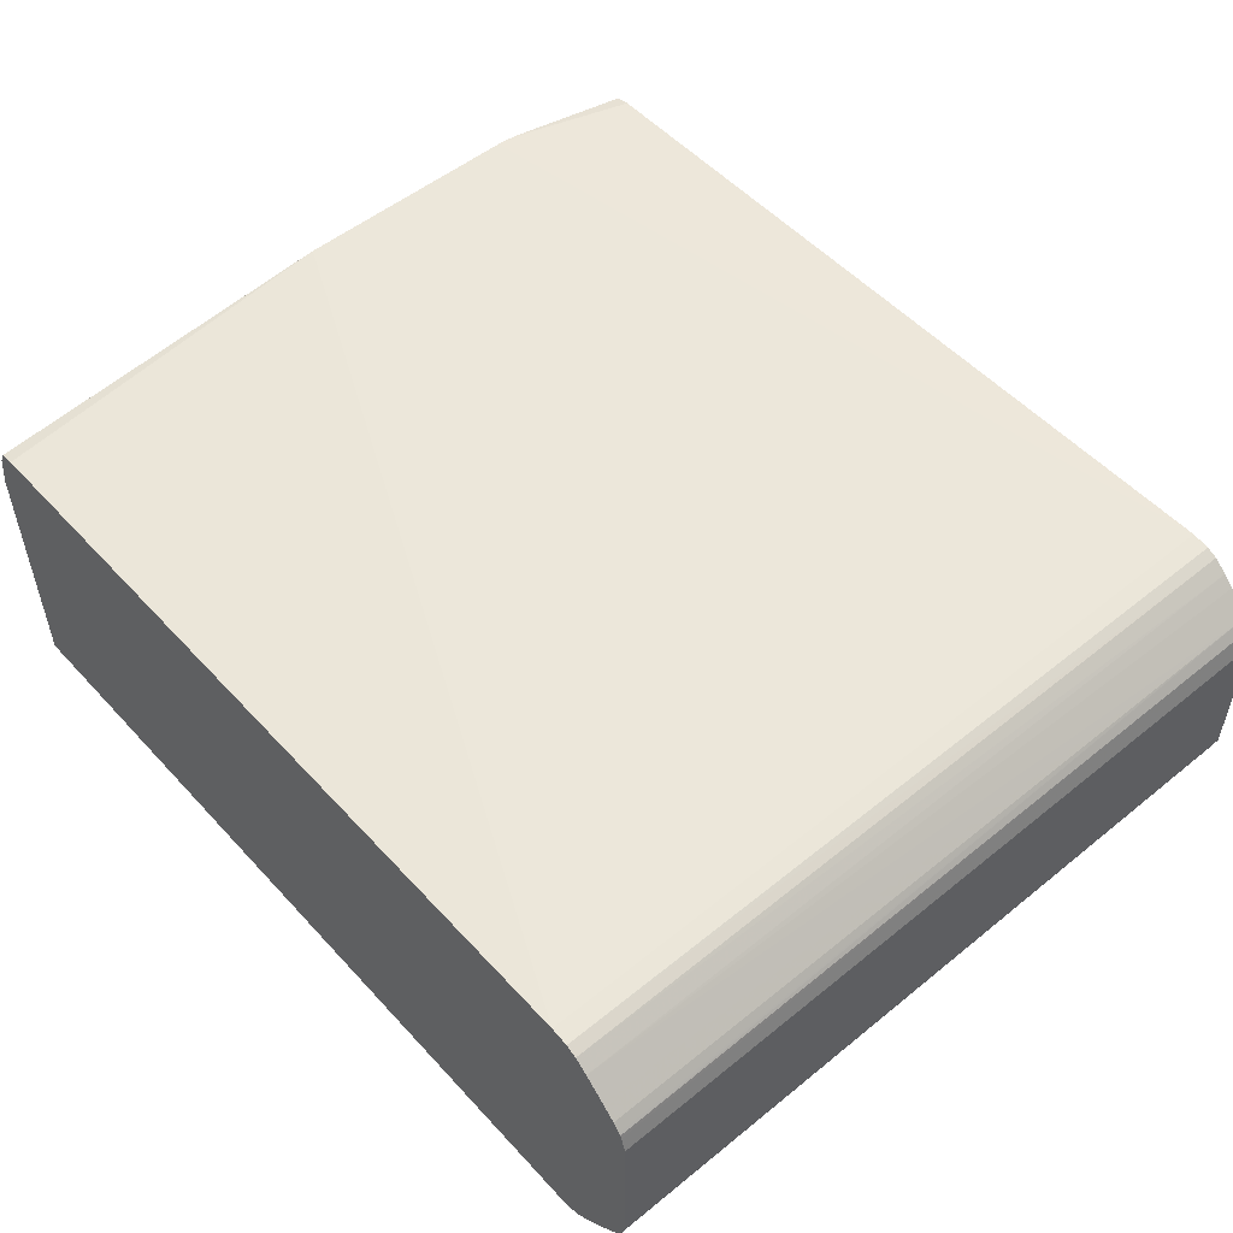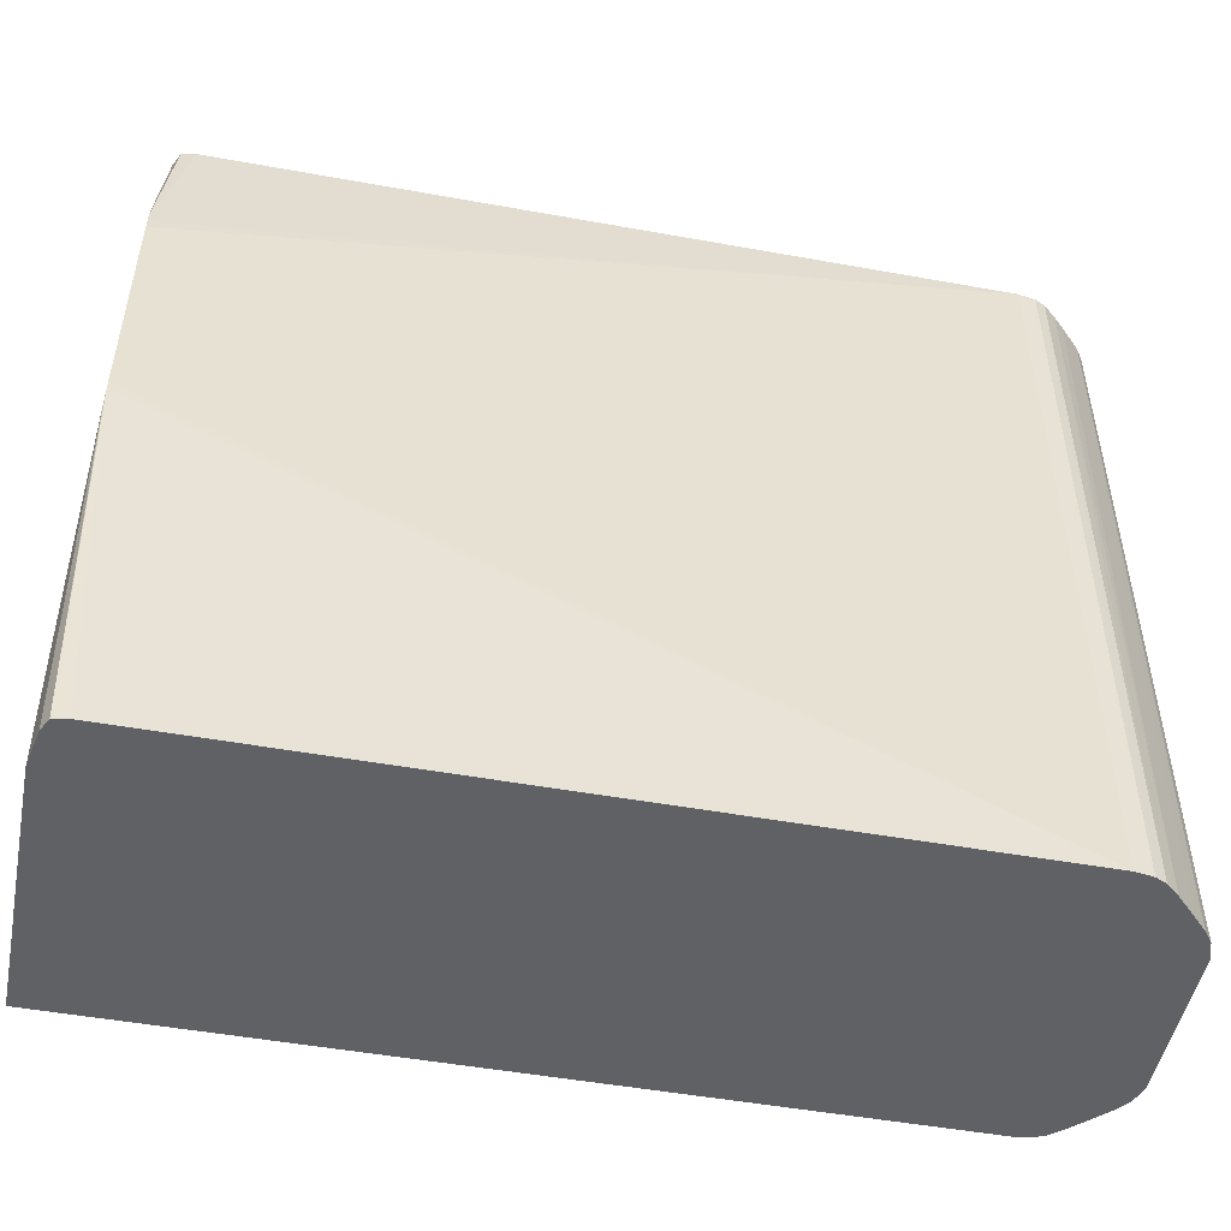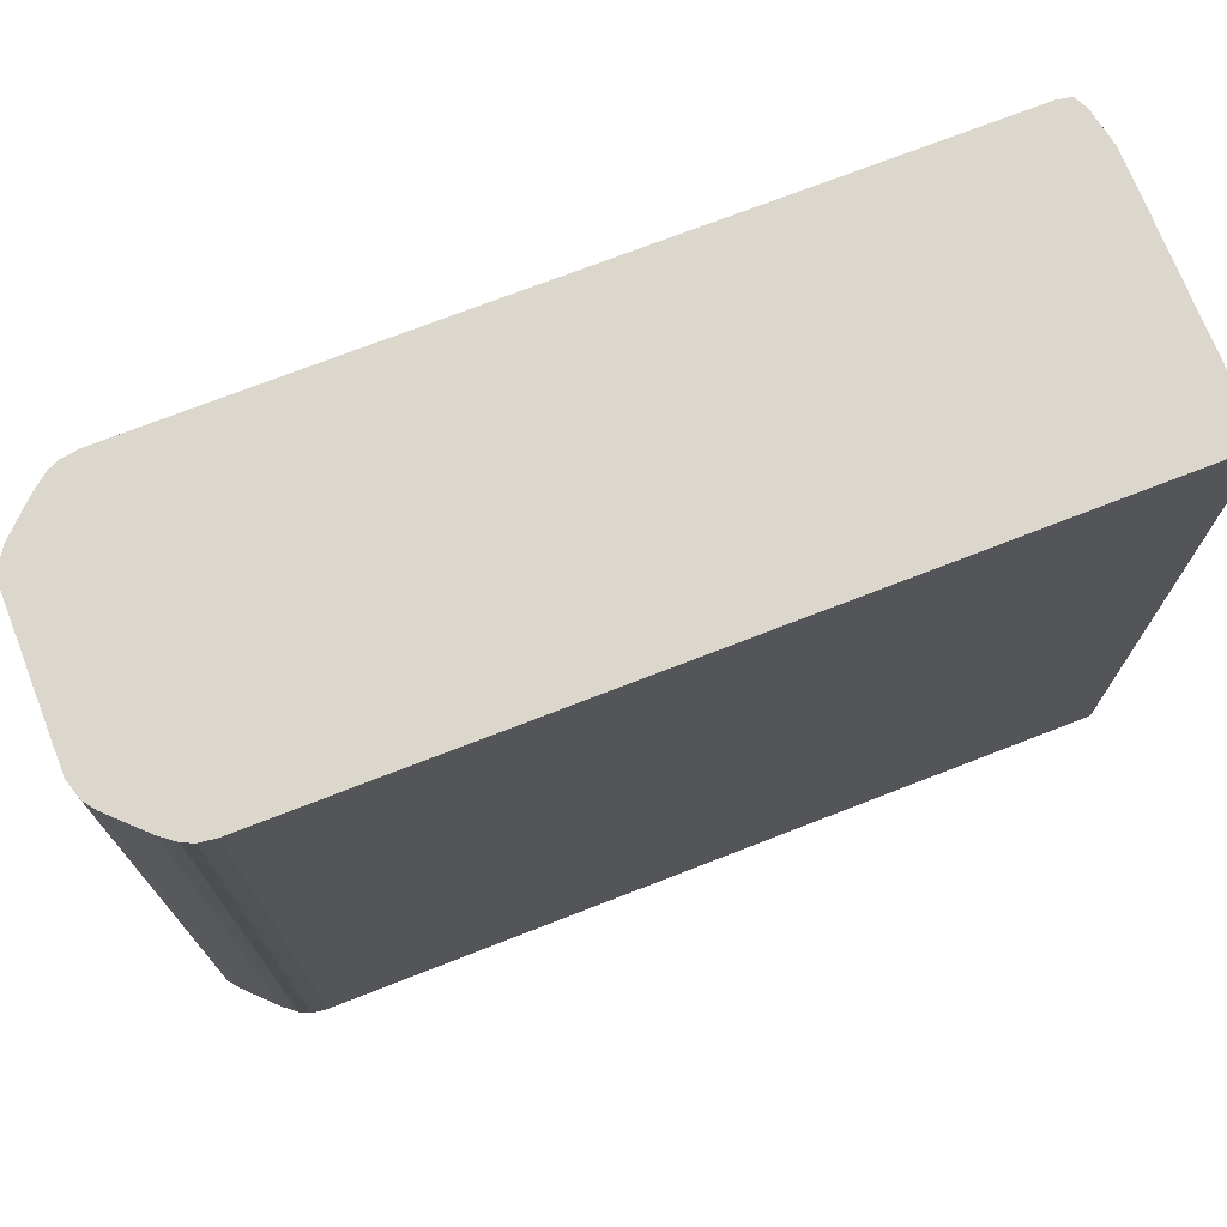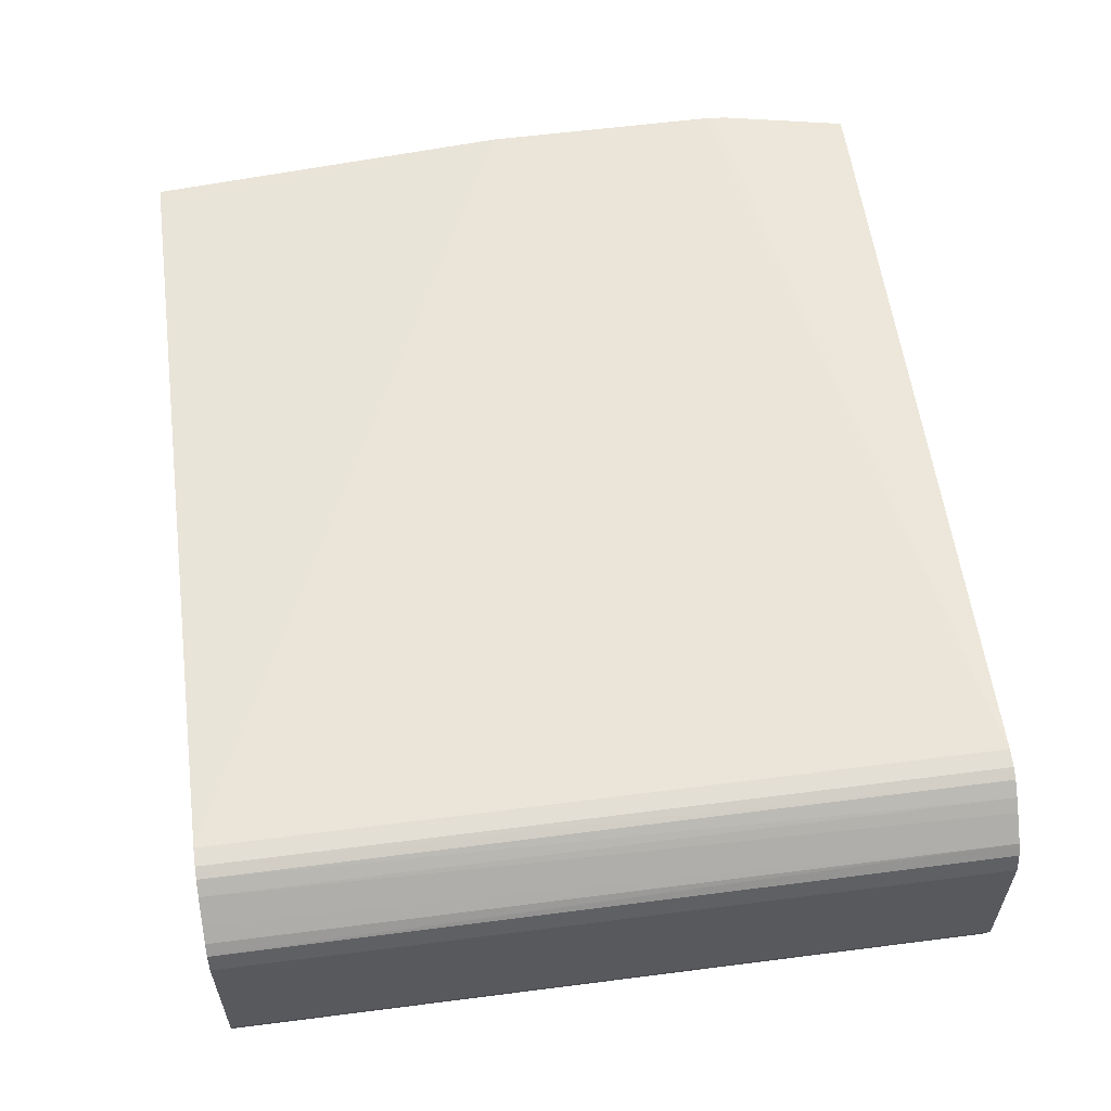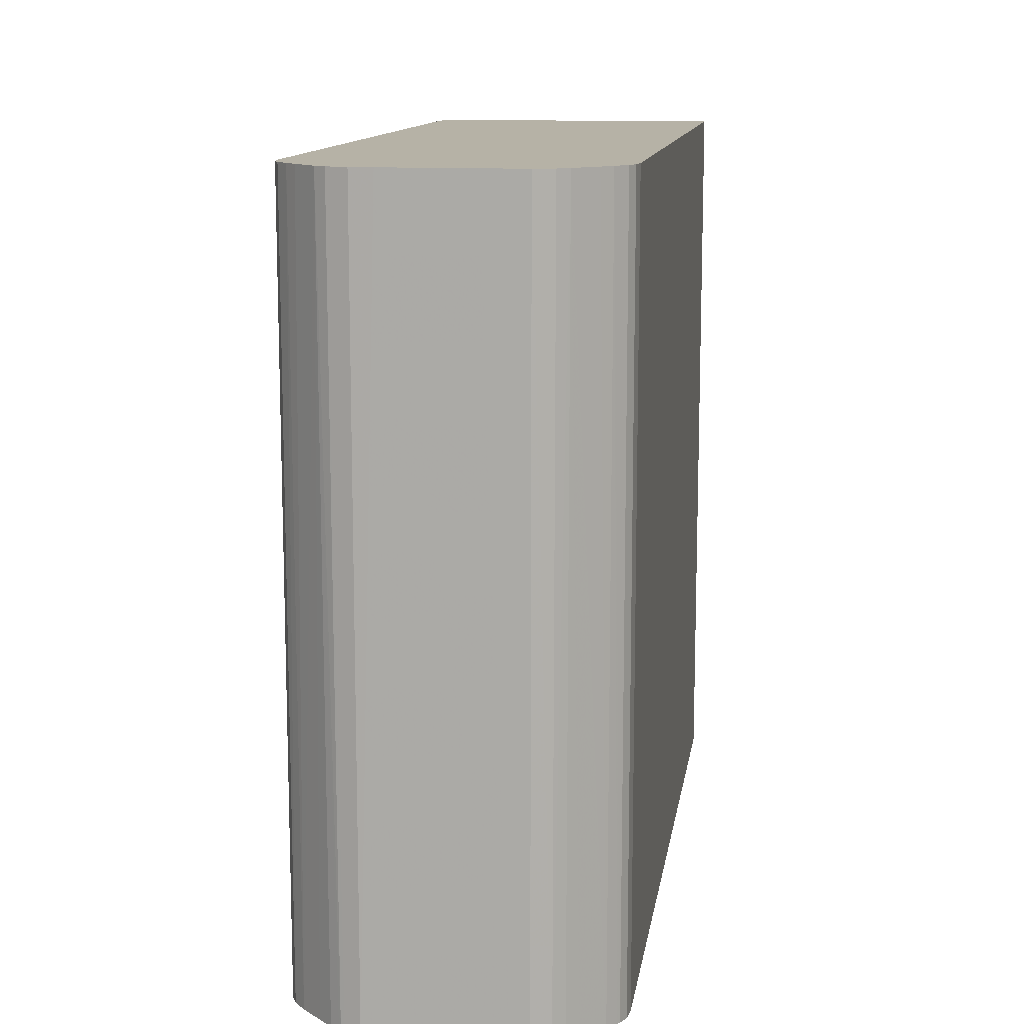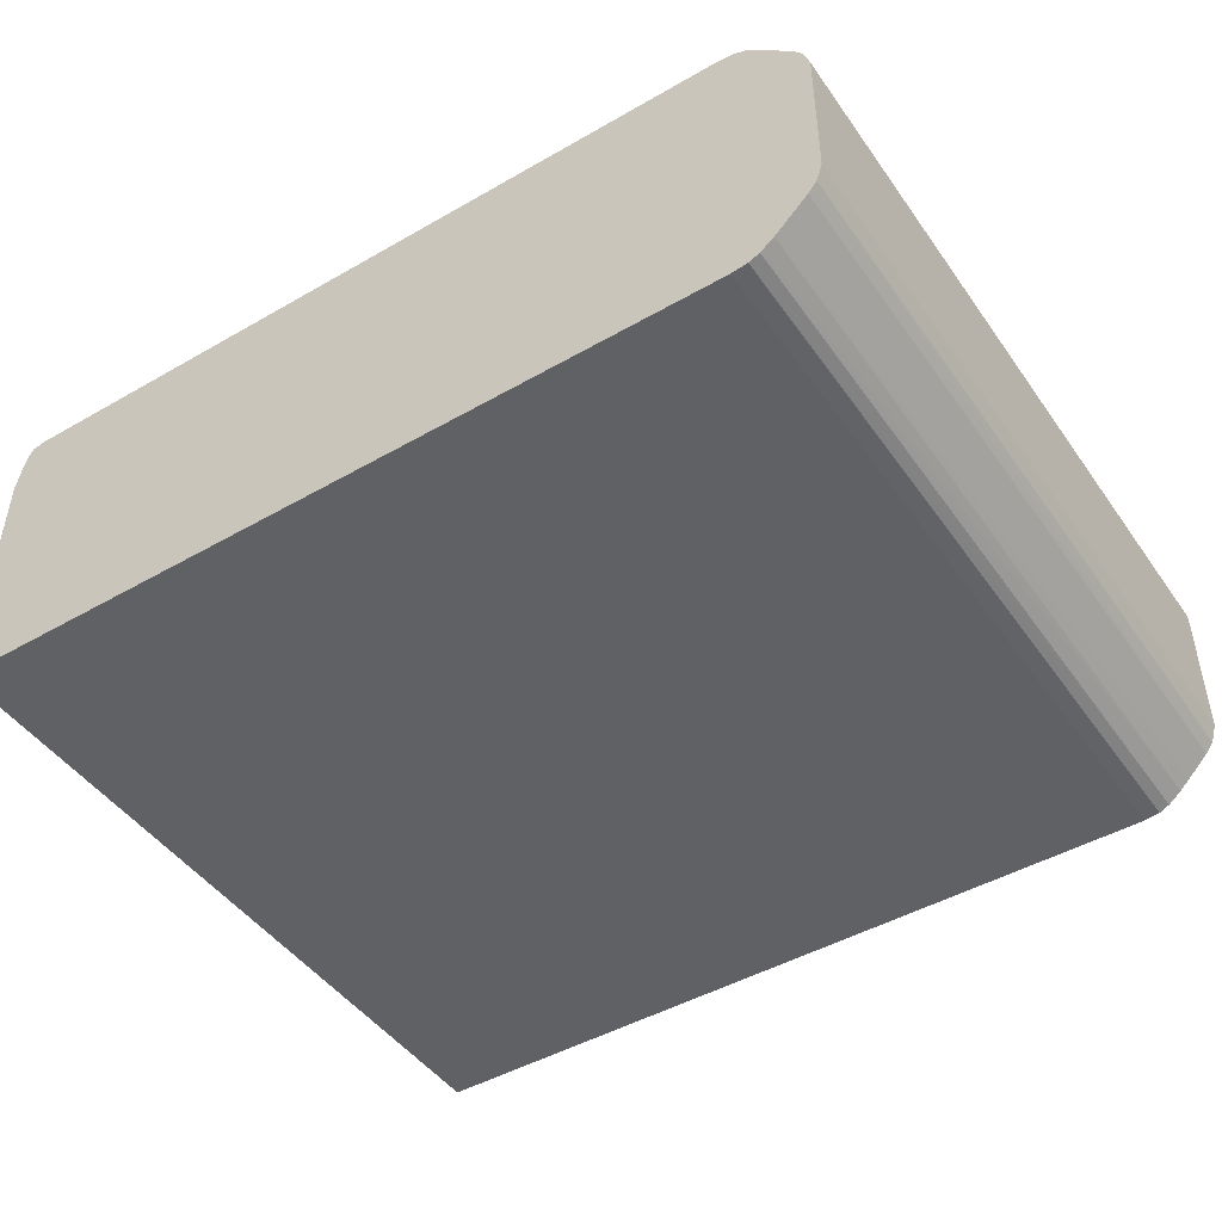
<metadata>
{"format":"obj","ext":"obj","renderer":"f3d","projection":"perspective","resolution":1024,"background":"white","views":[{"elev":52.5,"azim":-131.1,"up":"+Y"},{"elev":-49.6,"azim":168.7,"up":"+Z"},{"elev":72.8,"azim":-21.3,"up":"+Z"},{"elev":58.1,"azim":-97.6,"up":"+Y"},{"elev":12.2,"azim":-81.5,"up":"+Z"},{"elev":-46.4,"azim":-146.8,"up":"+Y"}]}
</metadata>
<code>
v 0.07418 0.005915 -0.06404
v 0.07415 0.004701 -0.01126
v 0.07413 0.007701 -0.01126
v 0.07418 0.0152 -0.06404
v 0.07418 0.004708 -0.06404
v 0.07458 0.003415 -0.06404
v 0.07456 0.003373 -0.01126
v 0.07413 0.0137 -0.01126
v 0.07414 0.0152 -0.01126
v 0.07455 0.01661 -0.01126
v 0.07449 0.01627 -0.06404
v 0.07517 0.002664 -0.06404
v 0.07513 0.00262 -0.01126
v 0.07506 0.01735 -0.01126
v 0.07457 0.01653 -0.06404
v 0.07592 0.001914 -0.06404
v 0.07742 0.0004153 -0.06404
v 0.07664 0.001128 -0.01126
v 0.07513 0.01728 -0.06404
v 0.07468 0.01668 -0.06404
v 0.07581 0.01809 -0.01126
v 0.07738 0.01954 -0.06404
v 0.07602 0.01819 -0.06404
v 0.07817 -0.0001894 -0.06404
v 0.07739 0.0004109 -0.01126
v 0.07657 0.01885 -0.01126
v 0.07732 0.01955 -0.01126
v 0.07825 0.02029 -0.06404
v 0.07835 -0.000335 -0.06404
v 0.07835 -0.0003395 -0.01126
v 0.07825 0.0203 -0.01126
v 0.079 0.02064 -0.06404
v 0.07849 -0.0004035 -0.06404
v 0.0791 -0.0006838 -0.06404
v 0.0791 -0.0006838 -0.01126
v 0.07899 0.02064 -0.01126
v 0.079 0.02064 -0.01275
v 0.08021 0.02082 -0.06404
v 0.08021 -0.000825 -0.06404
v 0.08021 -0.000825 -0.01126
v 0.08021 0.02082 -0.01126
v 0.1362 0.02172 -0.0376
v 0.1362 0.02172 -0.03825
v 0.1342 0.02082 -0.06404
v 0.1362 -0.000825 -0.06404
v 0.1362 -0.000825 -0.01126
v 0.1342 0.02082 -0.01126
v 0.1362 0.02168 -0.0211
v 0.1362 0.02172 -0.02176
v 0.1362 0.02172 -0.02325
v 0.1362 0.02159 -0.03975
v 0.1352 0.02064 -0.06404
v 0.1344 0.02079 -0.06404
v 0.1362 0.01712 -0.06404
v 0.1362 -0.0005866 -0.01126
v 0.1352 0.02064 -0.01126
v 0.1362 0.02159 -0.02025
v 0.1359 0.0185 -0.06404
v 0.1357 0.0197 -0.06404
v 0.1362 0.01712 -0.01167
v 0.1362 0.01713 -0.01126
v 0.1357 0.0197 -0.01126
v 0.1362 0.02136 -0.01955
v 0.136 0.0182 -0.01126
f 1 2 3
f 1 3 8
f 1 8 4
f 1 4 11
f 1 11 15
f 1 15 20
f 1 20 19
f 1 19 23
f 1 23 22
f 1 22 28
f 1 28 32
f 1 32 38
f 1 38 44
f 1 44 53
f 1 53 52
f 1 52 59
f 1 59 58
f 1 58 54
f 1 54 45
f 1 45 39
f 1 39 34
f 1 34 33
f 1 33 29
f 1 29 24
f 1 24 17
f 1 17 16
f 1 16 12
f 1 12 6
f 1 6 5
f 1 5 2
f 2 5 6
f 2 6 7
f 2 7 13
f 2 13 18
f 2 18 25
f 2 25 30
f 2 30 35
f 2 35 40
f 2 40 46
f 2 46 55
f 2 55 61
f 2 61 64
f 2 64 62
f 2 62 56
f 2 56 47
f 2 47 41
f 2 41 36
f 2 36 31
f 2 31 27
f 2 27 26
f 2 26 21
f 2 21 14
f 2 14 10
f 2 10 9
f 2 9 8
f 2 8 3
f 4 8 9
f 4 9 10
f 4 10 11
f 6 12 13
f 6 13 7
f 10 14 15
f 10 15 11
f 12 16 13
f 13 16 17
f 13 17 18
f 14 19 20
f 14 20 15
f 14 21 22
f 14 22 23
f 14 23 19
f 17 24 25
f 17 25 18
f 21 26 22
f 22 26 27
f 22 27 28
f 24 29 25
f 25 29 30
f 27 31 28
f 28 31 32
f 29 33 30
f 30 33 34
f 30 34 35
f 31 36 32
f 32 36 37
f 32 37 41
f 32 41 38
f 34 39 40
f 34 40 35
f 36 41 37
f 38 41 50
f 38 50 42
f 38 42 43
f 38 43 44
f 39 45 46
f 39 46 40
f 41 47 48
f 41 48 49
f 41 49 50
f 42 50 49
f 42 49 48
f 42 48 57
f 42 57 63
f 42 63 60
f 42 60 55
f 42 55 46
f 42 46 45
f 42 45 54
f 42 54 51
f 42 51 43
f 43 51 52
f 43 52 53
f 43 53 44
f 47 56 57
f 47 57 48
f 51 54 58
f 51 58 59
f 51 59 52
f 55 60 61
f 56 62 57
f 57 62 63
f 60 63 61
f 61 63 64
f 62 64 63

</code>
